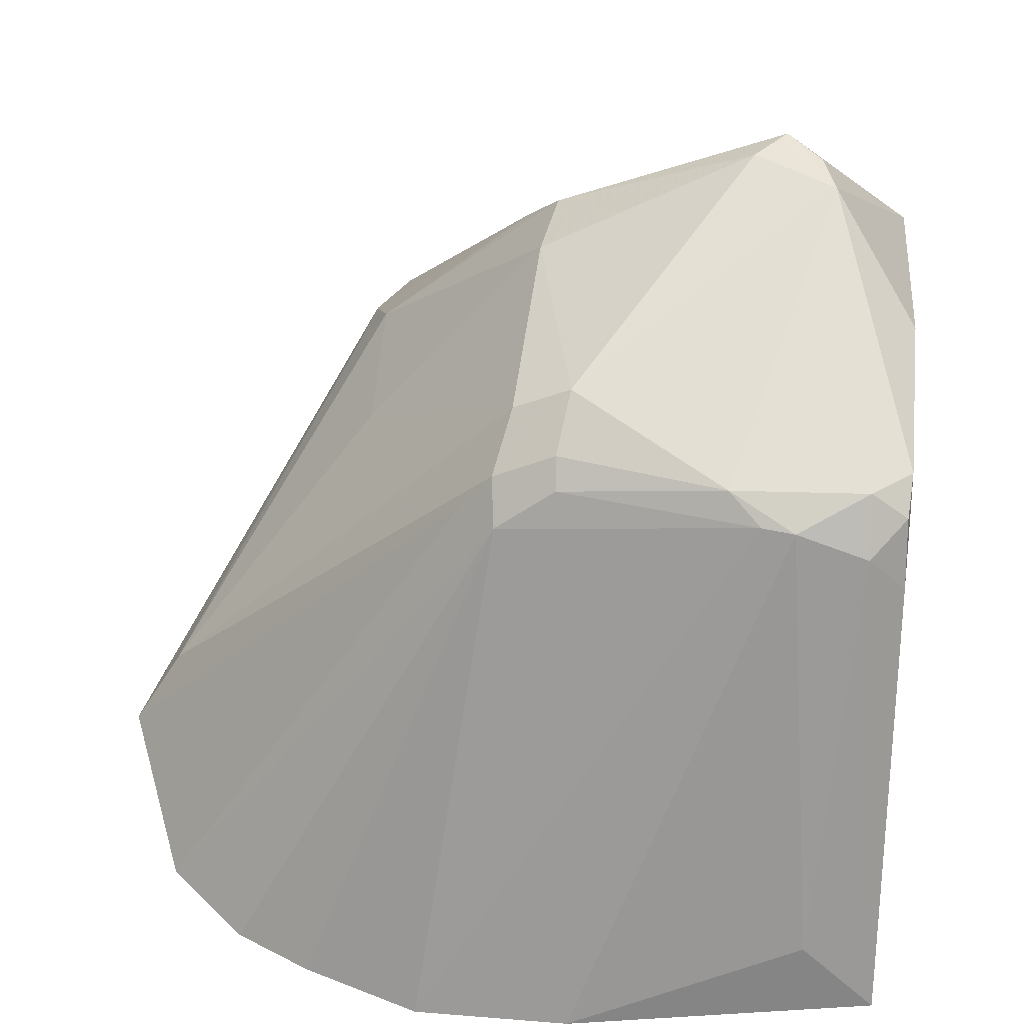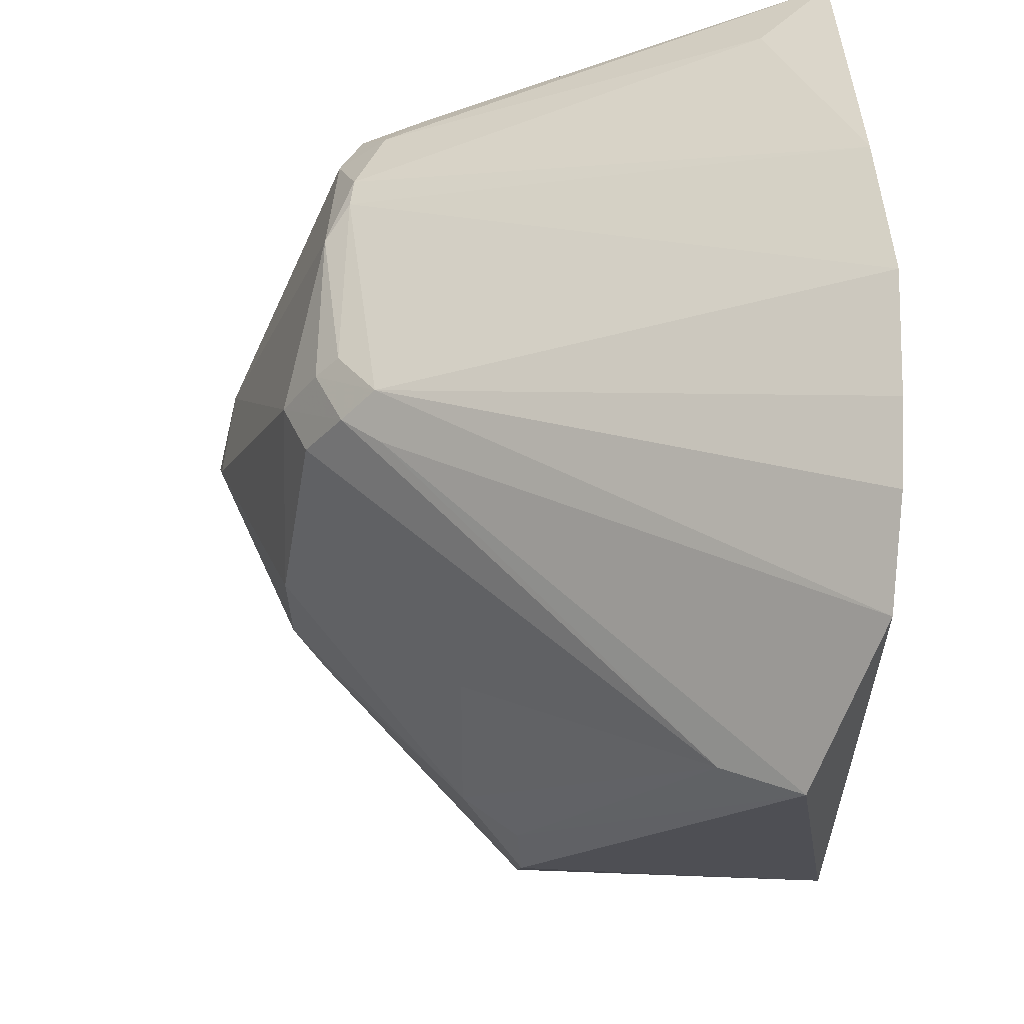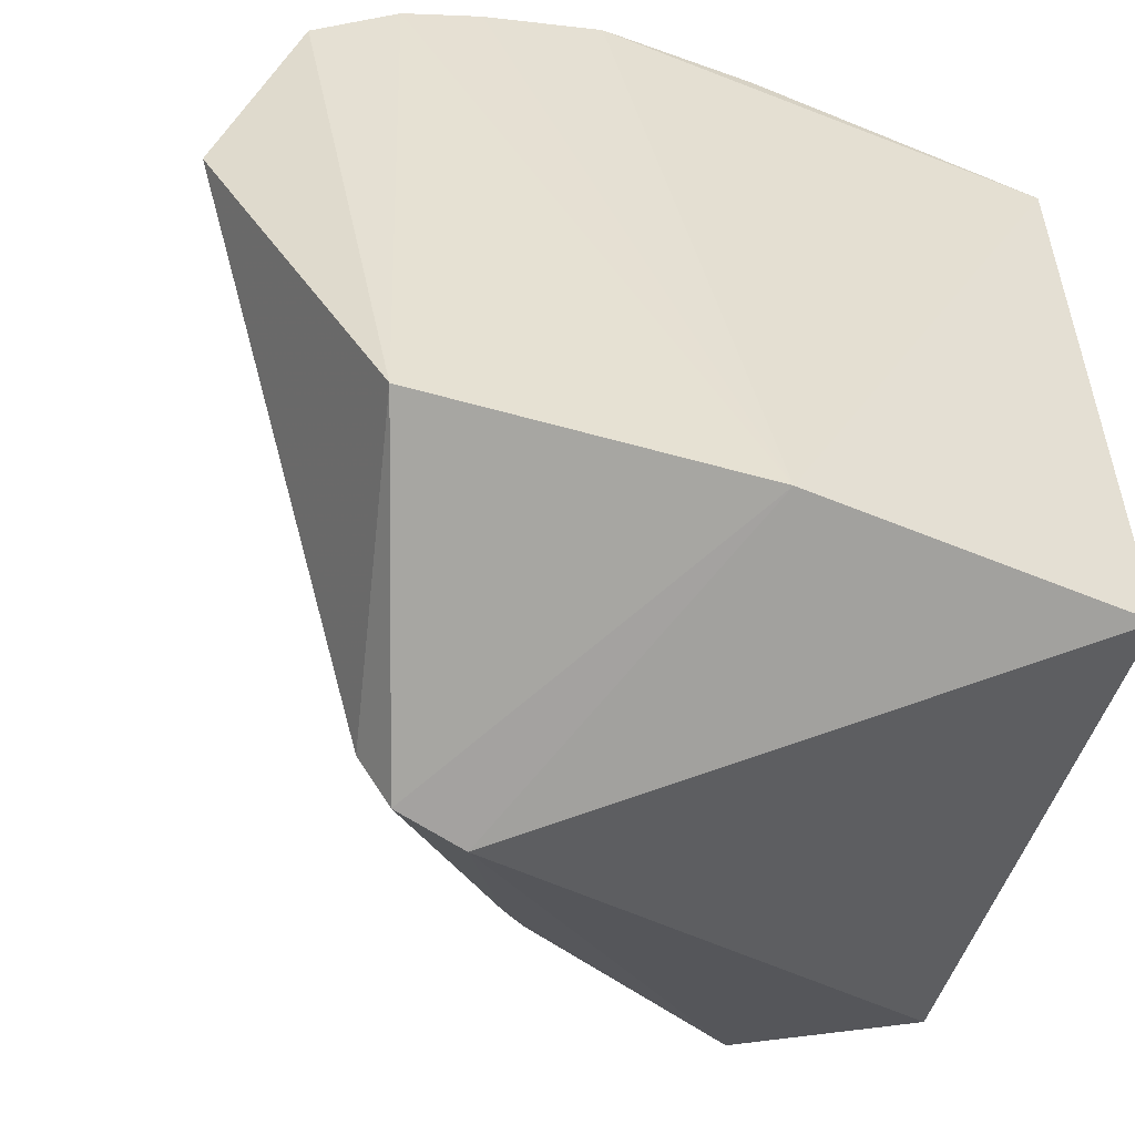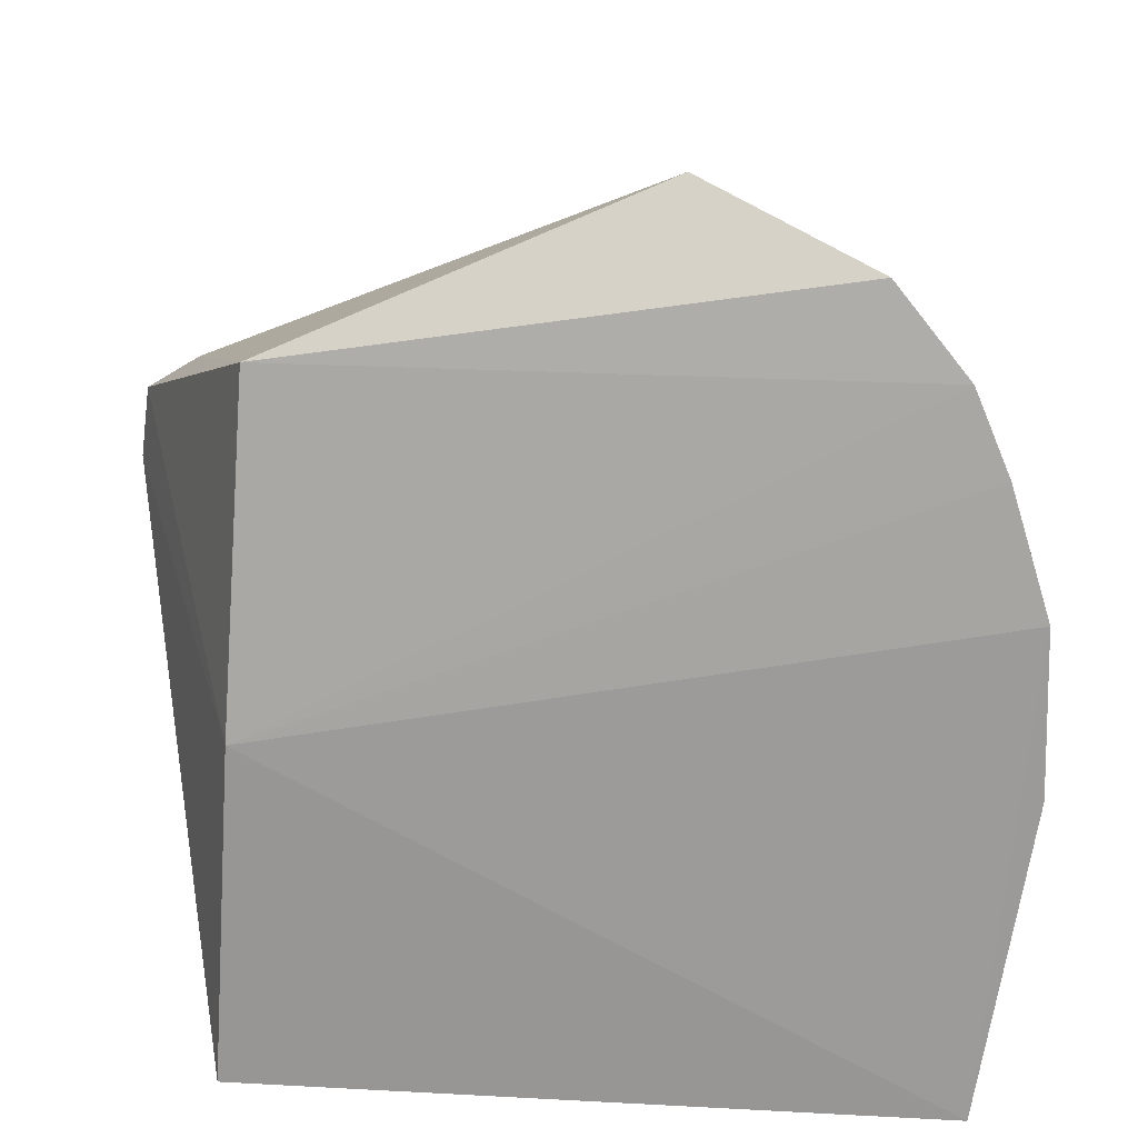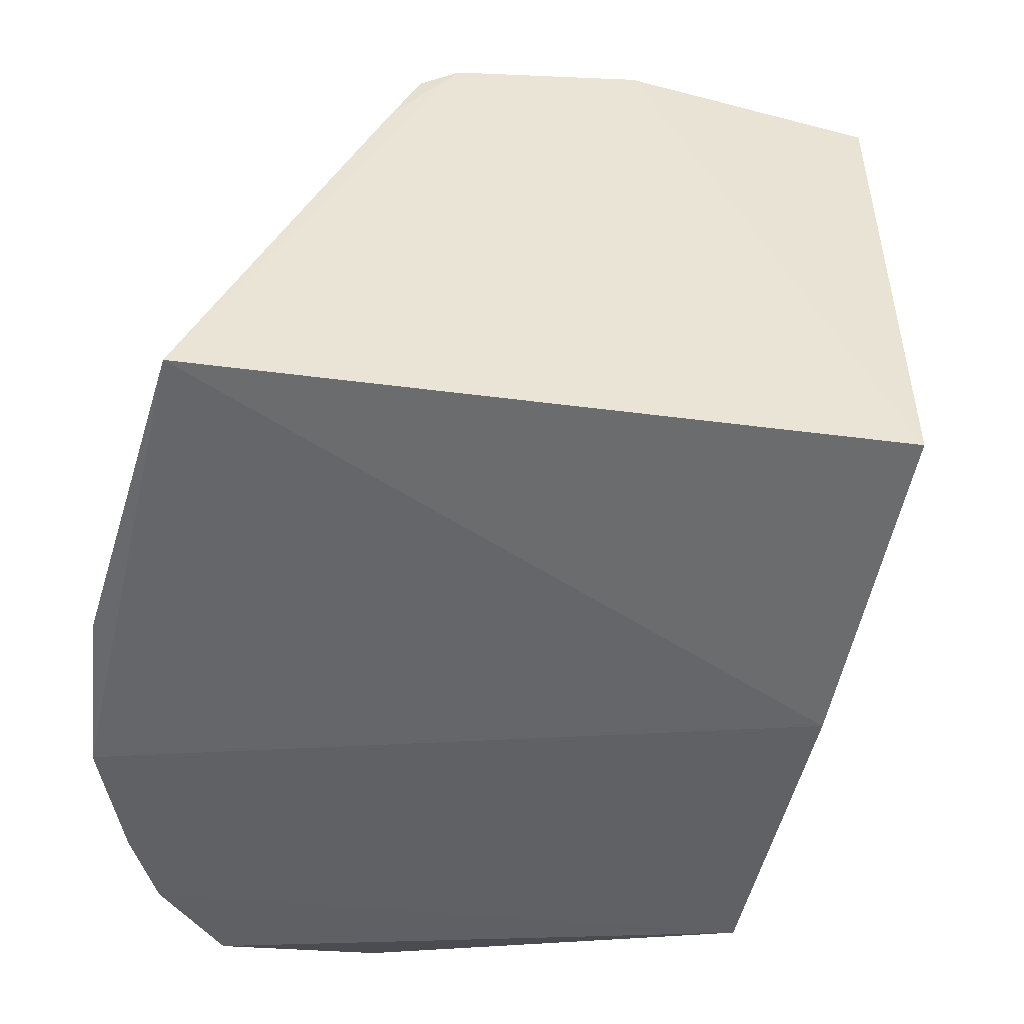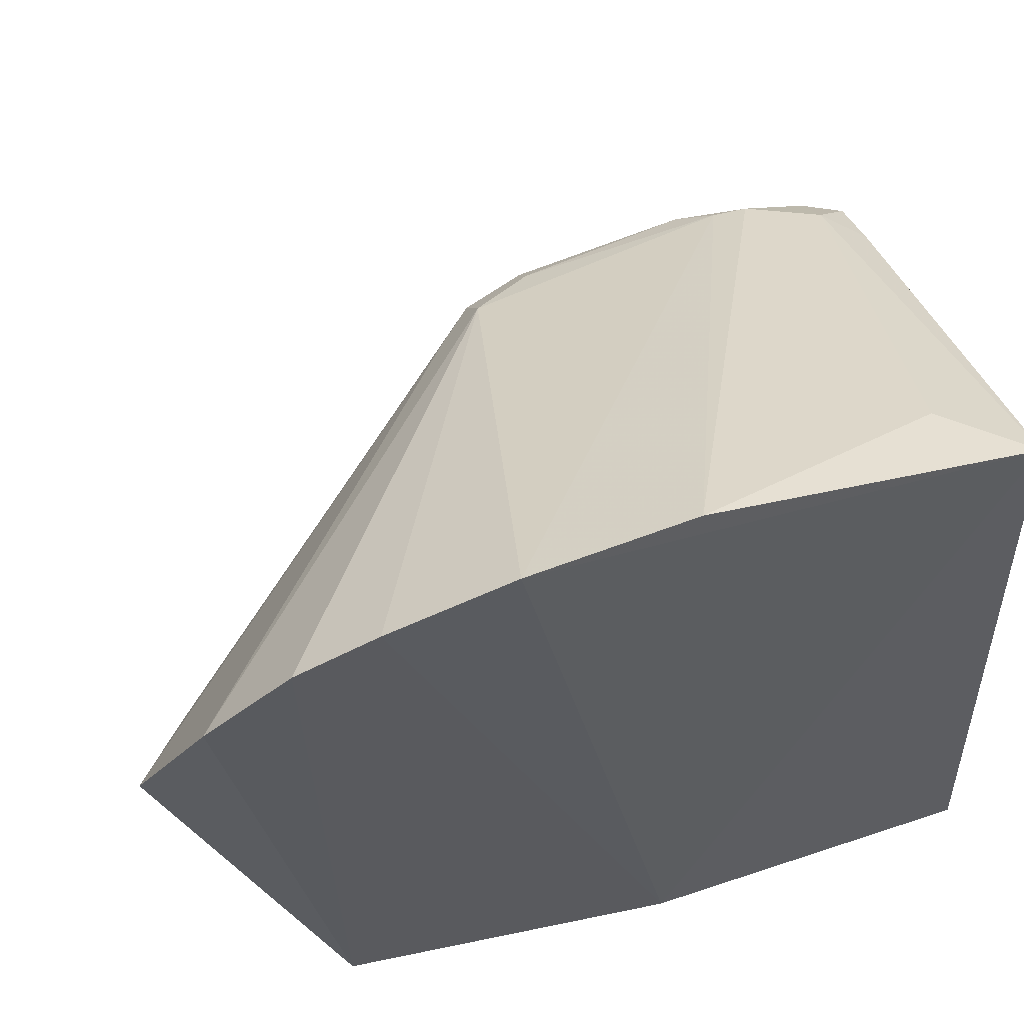
<metadata>
{"format":"obj","ext":"obj","renderer":"f3d","projection":"perspective","resolution":1024,"background":"white","views":[{"elev":43.1,"azim":-175.6,"up":"+Z"},{"elev":44.9,"azim":92.4,"up":"+Y"},{"elev":-53.8,"azim":163.1,"up":"+Y"},{"elev":-75.1,"azim":86.1,"up":"+Z"},{"elev":-46.7,"azim":-101.5,"up":"+Z"},{"elev":53.7,"azim":167.3,"up":"+Y"}]}
</metadata>
<code>
v 0.09558 -0.05668 0.3663
v 0.1929 0.1174 0.2675
v 0.01643 0.1198 0.4583
v -0.1069 0.2319 0.2572
v -0.1134 -0.01297 0.2652
v 0.06595 0.237 0.2417
v 0.09971 -0.006348 0.3874
v 0.1291 -0.01297 0.25
v -0.05895 0.01564 0.4998
v 0.1387 0.206 0.2419
v -0.06496 0.166 0.4365
v 0.007839 -0.01297 0.25
v 0.1079 -0.03908 0.3641
v 0.03747 0.1192 0.4478
v -0.108 -0.01135 0.4448
v 0.02802 0.00867 0.46
v 0.1686 0.1785 0.2441
v 0.007395 0.2428 0.2484
v -0.07634 0.03955 0.4939
v 0.11 0.2202 0.2414
v 0.06967 -0.05889 0.3743
v 0.1131 -0.01178 0.3656
v 0.175 0.1083 0.2958
v 0.04163 0.1541 0.4204
v -0.1076 0.07538 0.4582
v 0.03283 0.04041 0.461
v 0.03913 -0.0008835 0.4464
v -0.05288 0.1645 0.4372
v -0.07917 0.2272 0.2826
v -0.04592 0.02521 0.4971
v -0.04087 0.1556 0.4461
v -0.07132 0.0247 0.4958
v -0.05773 0.01495 0.5
v 0.04333 0.1404 0.4331
v -0.1043 0.1552 0.4367
v 0.09826 0.05777 0.3872
v -0.09144 0.1668 0.4265
v 0.01982 0.1496 0.4358
v 0.05545 0.1415 0.4177
v -0.1055 0.1417 0.4462
v -0.09085 0.1525 0.4452
v -0.1052 0.1656 0.413
v 0.02038 0.1406 0.4447
f 12 5 4
f 12 4 6
f 12 10 8
f 12 8 1
f 13 8 2
f 13 1 8
f 17 2 8
f 17 8 10
f 18 6 4
f 20 12 6
f 20 10 12
f 21 12 1
f 21 5 12
f 21 15 5
f 22 13 2
f 22 7 13
f 23 22 2
f 23 7 22
f 24 10 20
f 24 17 10
f 24 20 6
f 25 4 5
f 25 5 15
f 25 15 19
f 26 16 7
f 26 14 3
f 27 13 7
f 27 7 16
f 27 1 13
f 27 21 1
f 28 18 11
f 28 6 18
f 28 24 6
f 29 18 4
f 29 11 18
f 30 3 19
f 30 26 3
f 30 16 26
f 31 19 3
f 31 28 11
f 32 19 15
f 32 15 9
f 32 9 19
f 33 9 15
f 33 15 21
f 33 21 27
f 33 27 16
f 33 16 30
f 33 30 19
f 33 19 9
f 34 3 14
f 34 14 23
f 36 23 14
f 36 14 26
f 36 26 7
f 36 7 23
f 37 29 4
f 37 11 29
f 38 24 28
f 38 28 31
f 39 34 23
f 39 23 2
f 39 2 17
f 39 17 24
f 39 24 34
f 40 4 25
f 40 25 19
f 41 37 35
f 41 11 37
f 41 35 40
f 41 31 11
f 41 40 19
f 41 19 31
f 42 37 4
f 42 35 37
f 42 40 35
f 42 4 40
f 43 34 24
f 43 24 38
f 43 3 34
f 43 38 31
f 43 31 3

</code>
